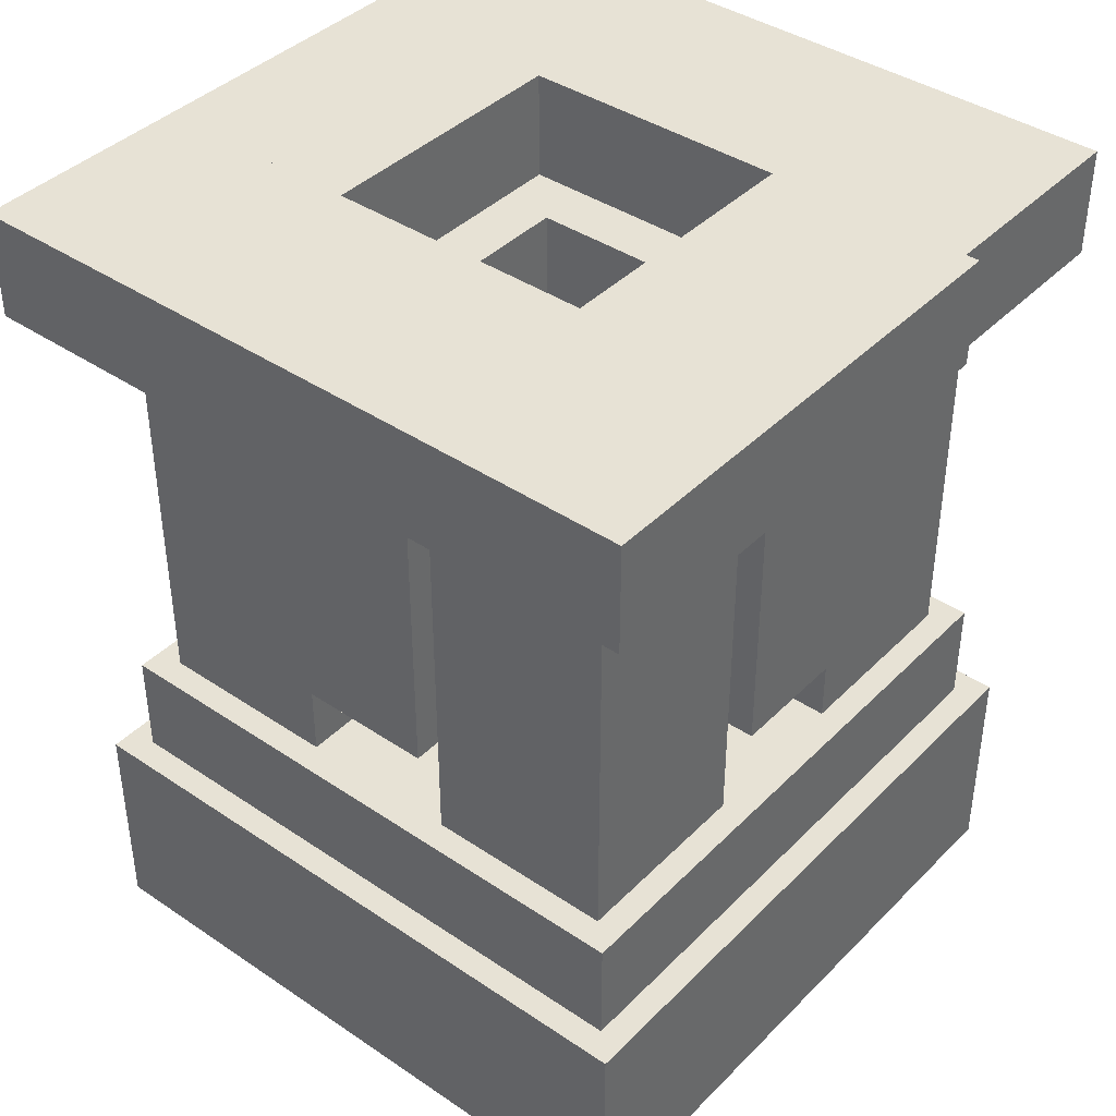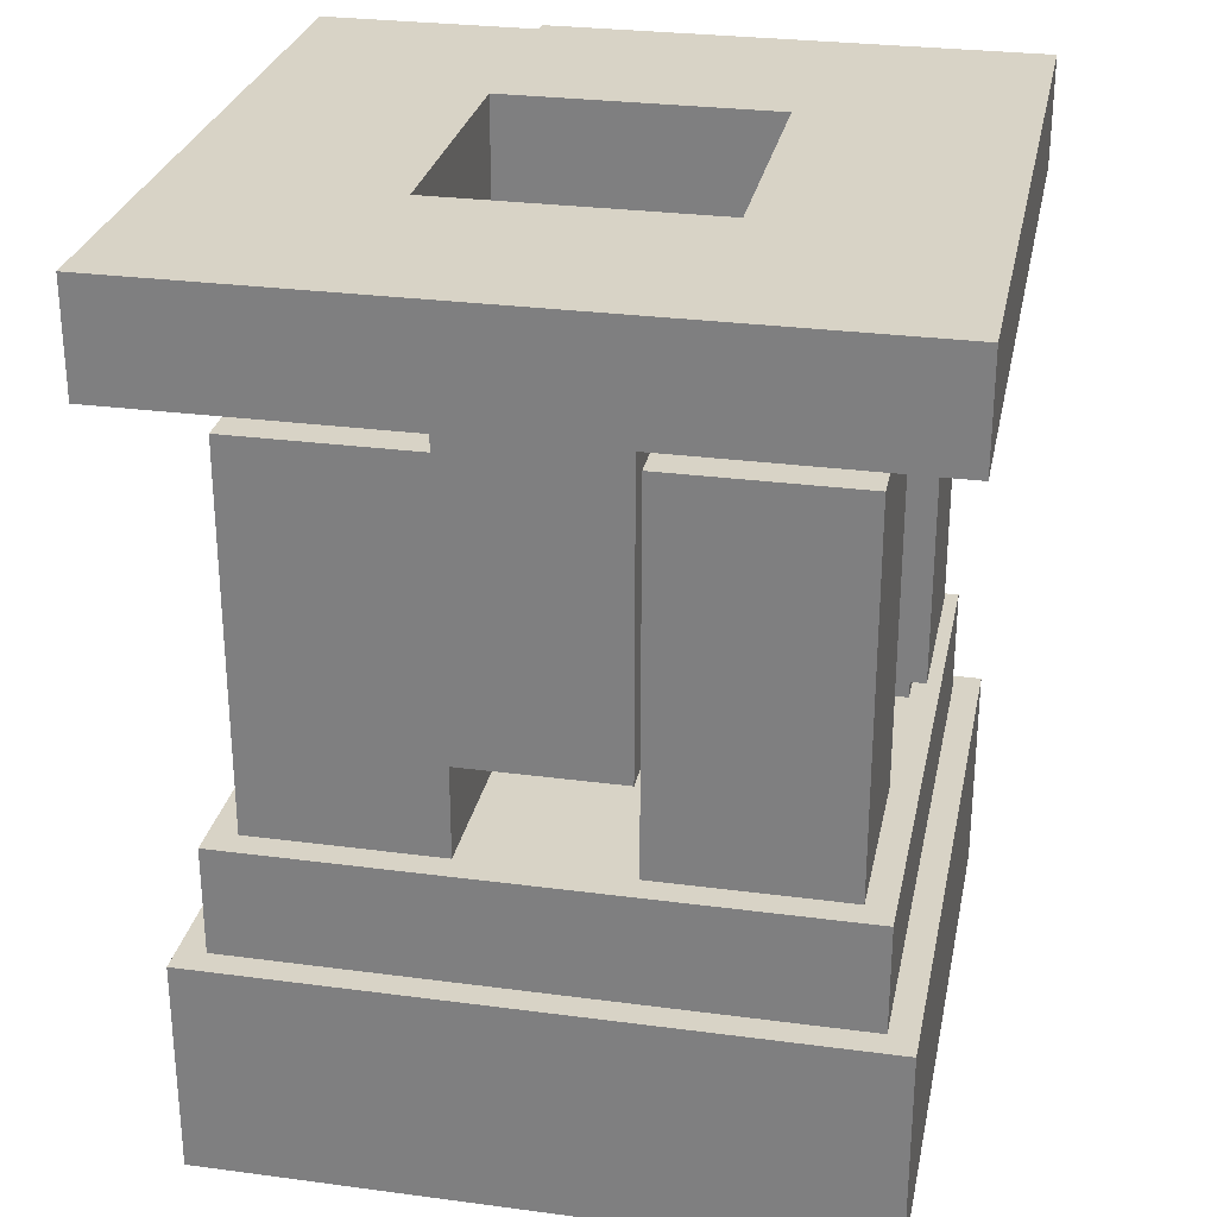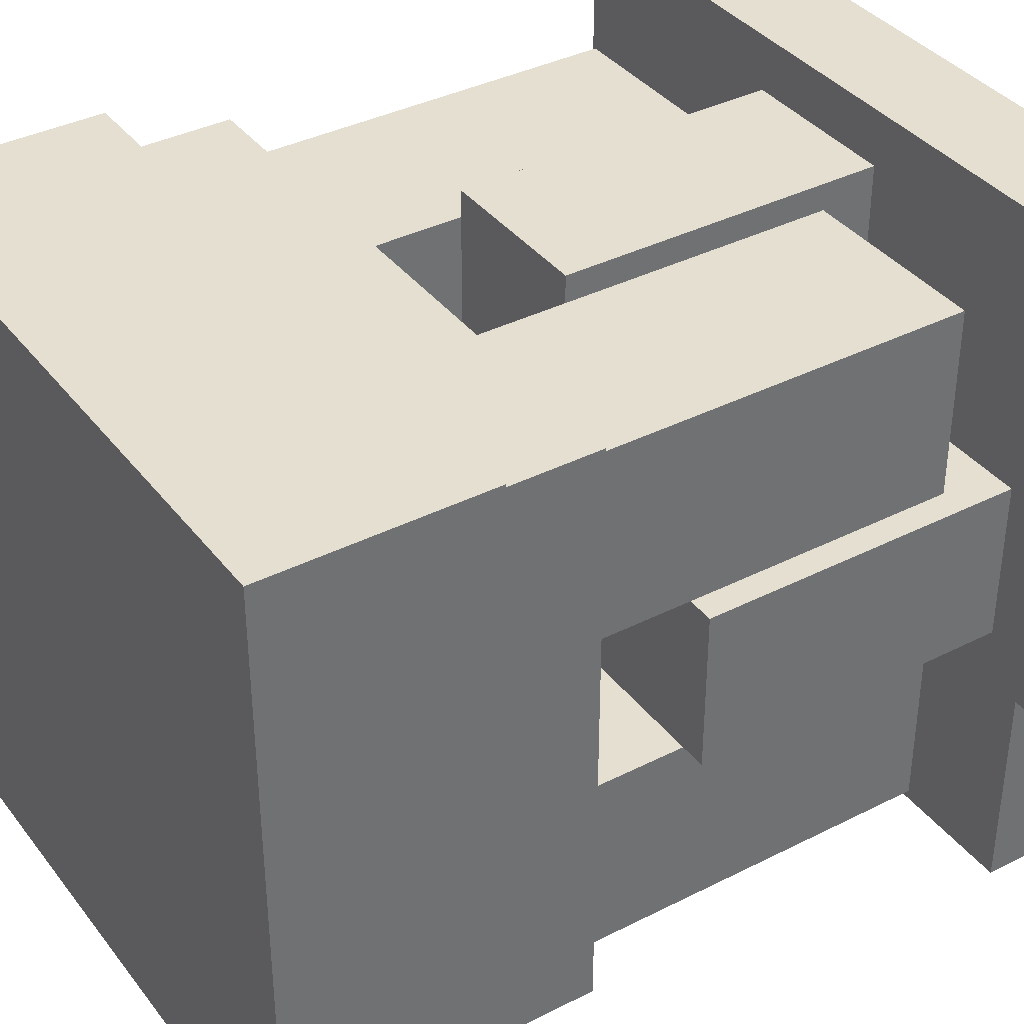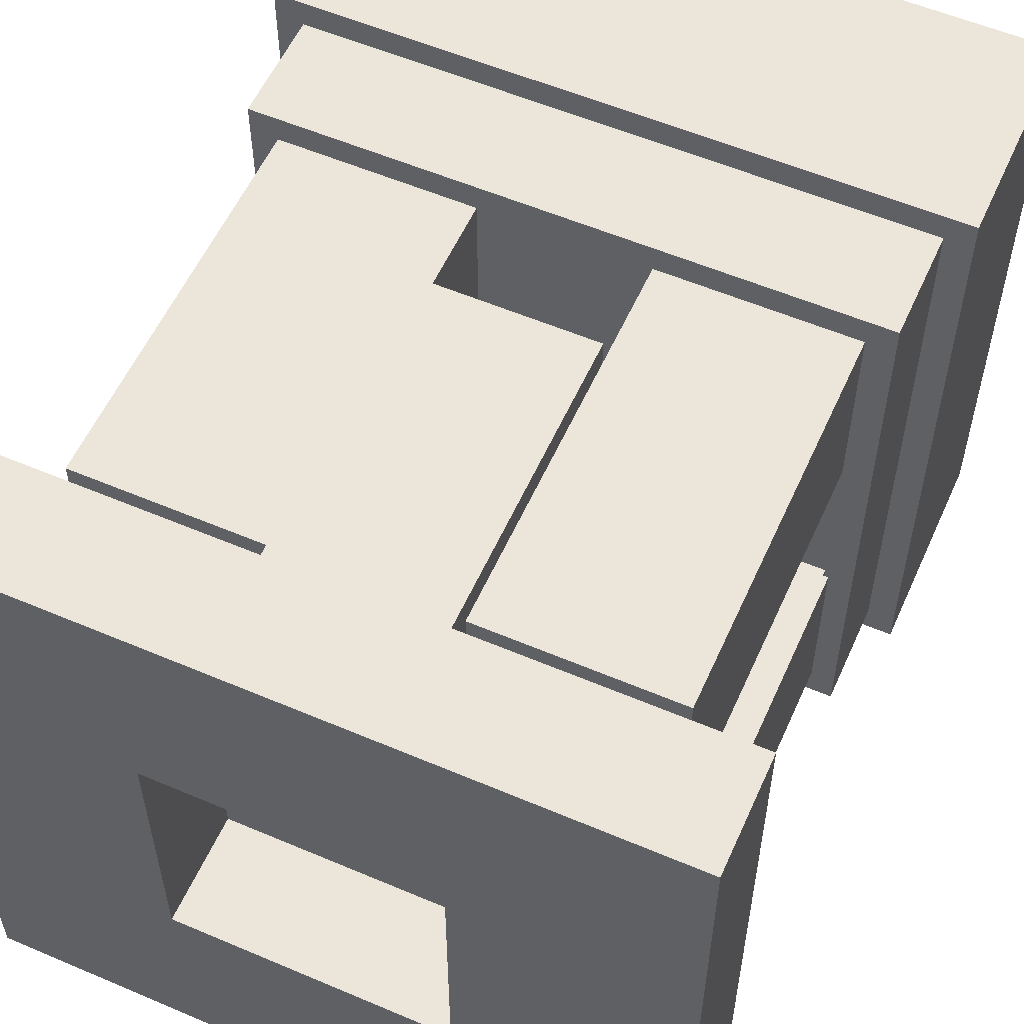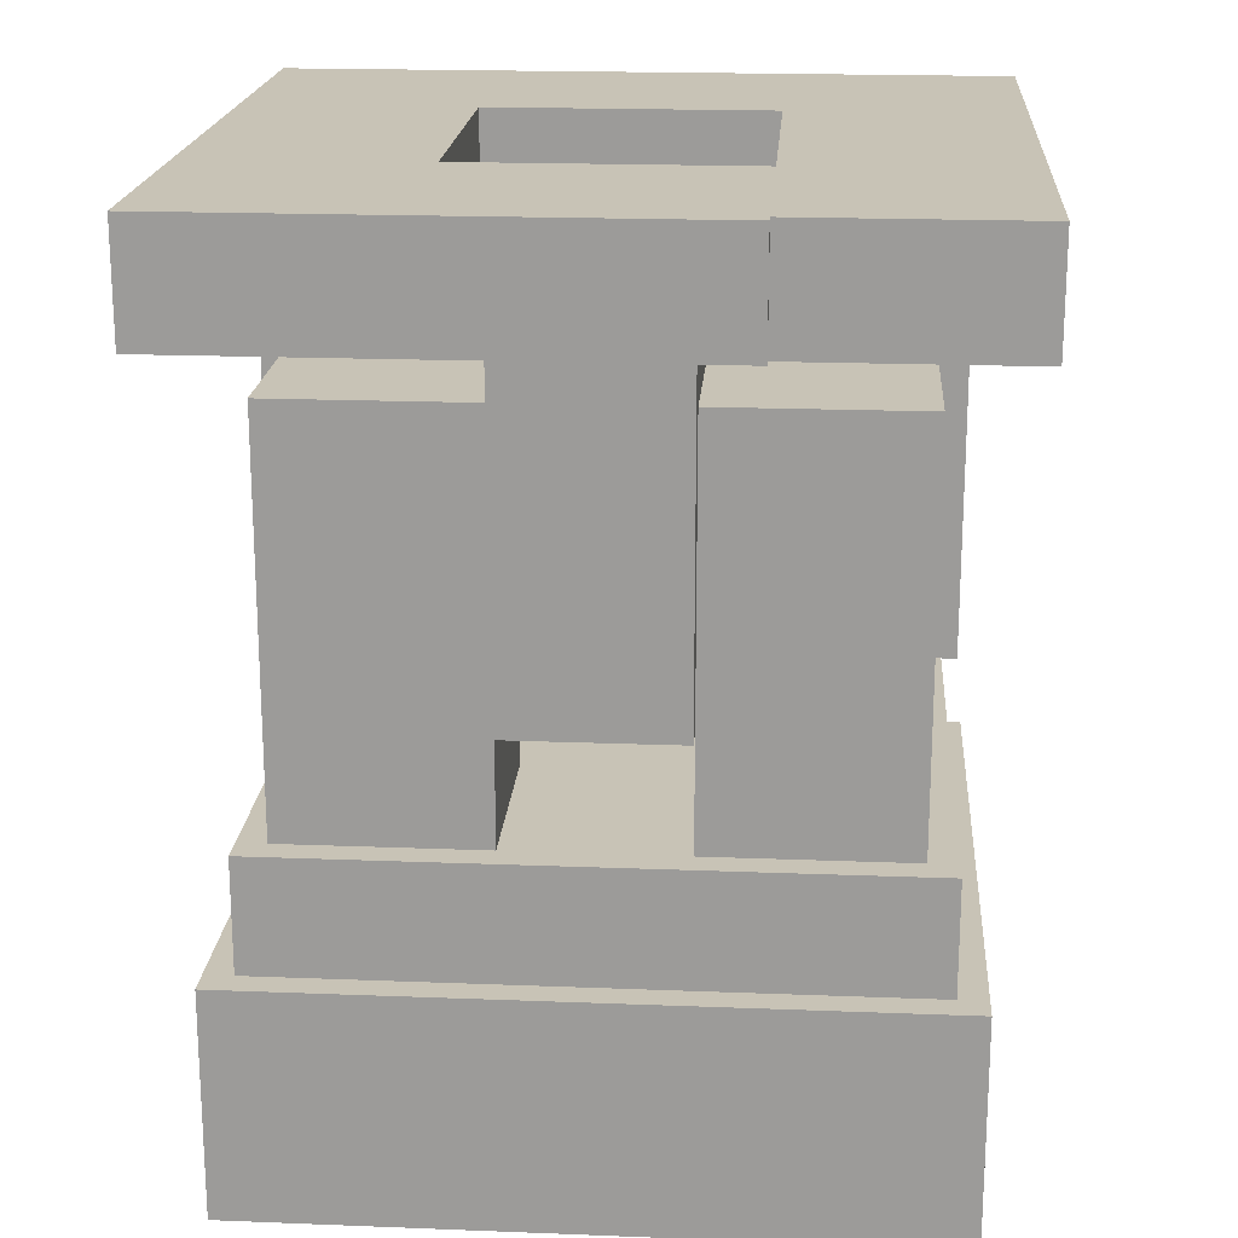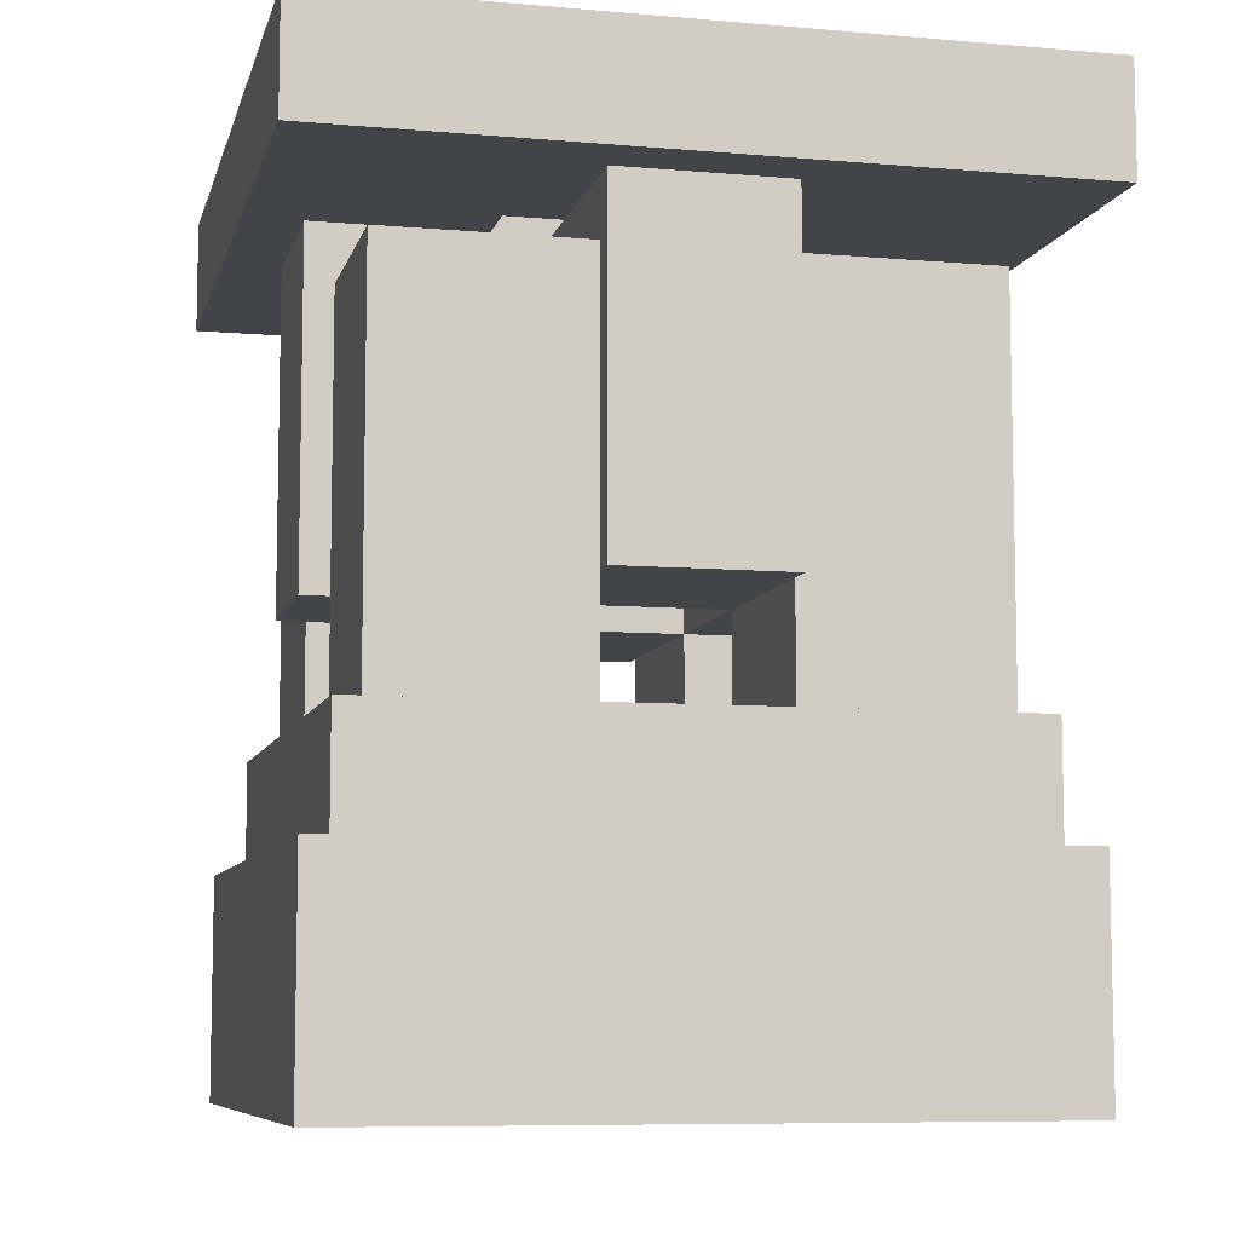
<metadata>
{"format":"obj","ext":"obj","renderer":"f3d","projection":"perspective","resolution":1024,"background":"white","views":[{"elev":40.4,"azim":39.6,"up":"+Y"},{"elev":28.0,"azim":-78.6,"up":"+Y"},{"elev":37.5,"azim":57.0,"up":"+Z"},{"elev":56.5,"azim":-156.0,"up":"+Z"},{"elev":19.4,"azim":94.2,"up":"+Y"},{"elev":-8.0,"azim":-103.5,"up":"+Y"}]}
</metadata>
<code>
o base
v 2 0 2
v 2 0 -1
v 2 -1 2
v 2 -1 -1
v -1 0 -1
v -1 0 2
v -1 -1 -1
v -1 -1 2
f 1 3 2
f 3 4 2
f 5 7 6
f 7 8 6
f 5 6 2
f 6 1 2
f 8 7 3
f 7 4 3
f 6 8 1
f 8 3 1
f 2 4 5
f 4 7 5
o low_platform
v 1.875 0.5 1.875
v 1.875 0.5 -0.875
v 1.875 0 1.875
v 1.875 0 -0.875
v -0.875 0.5 -0.875
v -0.875 0.5 1.875
v -0.875 0 -0.875
v -0.875 0 1.875
f 9 11 10
f 11 12 10
f 13 15 14
f 15 16 14
f 13 14 10
f 14 9 10
f 16 15 11
f 15 12 11
f 14 16 9
f 16 11 9
f 10 12 13
f 12 15 13
o amp2
v 0.125 2.5 0.875
v 0.125 2.5 0.125
v 0.125 1 0.875
v 0.125 1 0.125
v -0.875 2.5 0.125
v -0.875 2.5 0.875
v -0.875 1 0.125
v -0.875 1 0.875
f 17 19 18
f 19 20 18
f 21 23 22
f 23 24 22
f 21 22 18
f 22 17 18
f 24 23 19
f 23 20 19
f 22 24 17
f 24 19 17
f 18 20 21
f 20 23 21
o amp3
v 1.875 2.5 0.875
v 1.875 2.5 0.125
v 1.875 1 0.875
v 1.875 1 0.125
v 0.875 2.5 0.125
v 0.875 2.5 0.875
v 0.875 1 0.125
v 0.875 1 0.875
f 25 27 26
f 27 28 26
f 29 31 30
f 31 32 30
f 29 30 26
f 30 25 26
f 32 31 27
f 31 28 27
f 30 32 25
f 32 27 25
f 26 28 29
f 28 31 29
o amp4
v 0.875 2.5 -0.875
v 0.125 2.5 -0.875
v 0.875 1 -0.875
v 0.125 1 -0.875
v 0.125 2.5 0.125
v 0.875 2.5 0.125
v 0.125 1 0.125
v 0.875 1 0.125
f 33 35 34
f 35 36 34
f 37 39 38
f 39 40 38
f 37 38 34
f 38 33 34
f 40 39 35
f 39 36 35
f 38 40 33
f 40 35 33
f 34 36 37
f 36 39 37
o amp1
v 0.875 2.5 0.875
v 0.125 2.5 0.875
v 0.875 1 0.875
v 0.125 1 0.875
v 0.125 2.5 1.875
v 0.875 2.5 1.875
v 0.125 1 1.875
v 0.875 1 1.875
f 41 43 42
f 43 44 42
f 45 47 46
f 47 48 46
f 45 46 42
f 46 41 42
f 48 47 43
f 47 44 43
f 46 48 41
f 48 43 41
f 42 44 45
f 44 47 45
o side1
v 1.75 2.25 0.125
v 1.75 2.25 -0.75
v 1.75 0.5 0.125
v 1.75 0.5 -0.75
v 0.875 2.25 -0.75
v 0.875 2.25 0.125
v 0.875 0.5 -0.75
v 0.875 0.5 0.125
f 49 51 50
f 51 52 50
f 53 55 54
f 55 56 54
f 53 54 50
f 54 49 50
f 56 55 51
f 55 52 51
f 54 56 49
f 56 51 49
f 50 52 53
f 52 55 53
o side2
v 0.125 2.25 0.125
v 0.125 2.25 -0.75
v 0.125 0.5 0.125
v 0.125 0.5 -0.75
v -0.75 2.25 -0.75
v -0.75 2.25 0.125
v -0.75 0.5 -0.75
v -0.75 0.5 0.125
f 57 59 58
f 59 60 58
f 61 63 62
f 63 64 62
f 61 62 58
f 62 57 58
f 64 63 59
f 63 60 59
f 62 64 57
f 64 59 57
f 58 60 61
f 60 63 61
o side3
v 0.125 2.25 1.75
v 0.125 2.25 0.875
v 0.125 0.5 1.75
v 0.125 0.5 0.875
v -0.75 2.25 0.875
v -0.75 2.25 1.75
v -0.75 0.5 0.875
v -0.75 0.5 1.75
f 65 67 66
f 67 68 66
f 69 71 70
f 71 72 70
f 69 70 66
f 70 65 66
f 72 71 67
f 71 68 67
f 70 72 65
f 72 67 65
f 66 68 69
f 68 71 69
o side4
v 1.75 2.25 1.75
v 1.75 2.25 0.875
v 1.75 0.5 1.75
v 1.75 0.5 0.875
v 0.875 2.25 0.875
v 0.875 2.25 1.75
v 0.875 0.5 0.875
v 0.875 0.5 1.75
f 73 75 74
f 75 76 74
f 77 79 78
f 79 80 78
f 77 78 74
f 78 73 74
f 80 79 75
f 79 76 75
f 78 80 73
f 80 75 73
f 74 76 77
f 76 79 77
o top_platform1
v -1.125 3 1.125
v -0.125 3 1.125
v -1.125 2.5 1.125
v -0.125 2.5 1.125
v -0.125 3 -0.125
v -1.125 3 -0.125
v -0.125 2.5 -0.125
v -1.125 2.5 -0.125
f 81 83 82
f 83 84 82
f 85 87 86
f 87 88 86
f 85 86 82
f 86 81 82
f 88 87 83
f 87 84 83
f 86 88 81
f 88 83 81
f 82 84 85
f 84 87 85
o top_platform3
v 2.062 3 -0.125
v 2.062 3 -1.125
v 2.062 2.5 -0.125
v 2.062 2.5 -1.125
v -1.125 3 -1.125
v -1.125 3 -0.125
v -1.125 2.5 -1.125
v -1.125 2.5 -0.125
f 89 91 90
f 91 92 90
f 93 95 94
f 95 96 94
f 93 94 90
f 94 89 90
f 96 95 91
f 95 92 91
f 94 96 89
f 96 91 89
f 90 92 93
f 92 95 93
o top_platform2
v 2.125 3 2.125
v 2.125 3 1.125
v 2.125 2.5 2.125
v 2.125 2.5 1.125
v -1.125 3 1.125
v -1.125 3 2.125
v -1.125 2.5 1.125
v -1.125 2.5 2.125
f 97 99 98
f 99 100 98
f 101 103 102
f 103 104 102
f 101 102 98
f 102 97 98
f 104 103 99
f 103 100 99
f 102 104 97
f 104 99 97
f 98 100 101
f 100 103 101
o top_platform4
v 1.125 3 1.125
v 2.125 3 1.125
v 1.125 2.5 1.125
v 2.125 2.5 1.125
v 2.125 3 -0.125
v 1.125 3 -0.125
v 2.125 2.5 -0.125
v 1.125 2.5 -0.125
f 105 107 106
f 107 108 106
f 109 111 110
f 111 112 110
f 109 110 106
f 110 105 106
f 112 111 107
f 111 108 107
f 110 112 105
f 112 107 105
f 106 108 109
f 108 111 109

</code>
